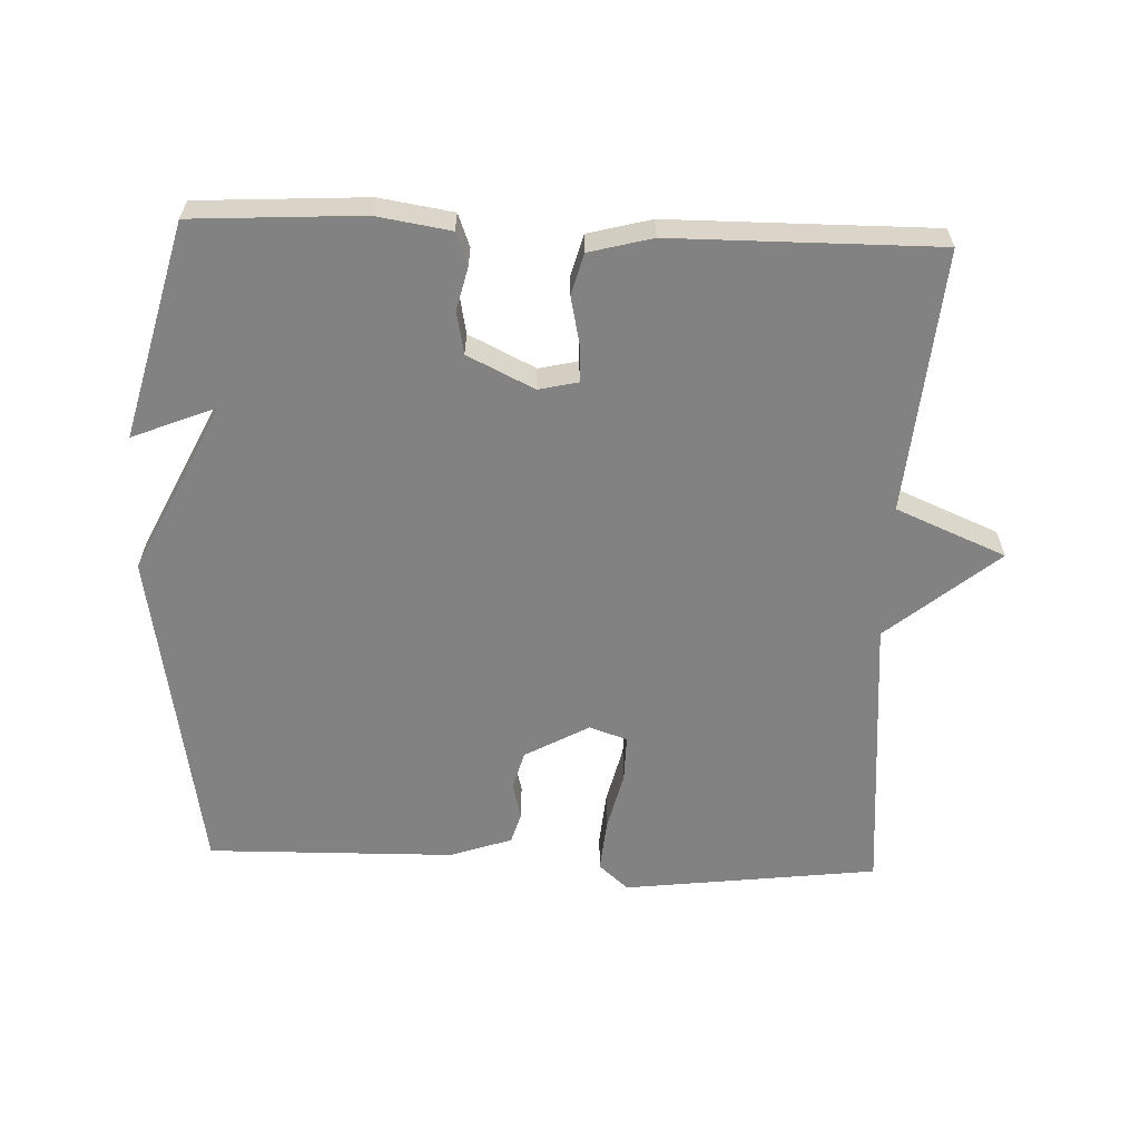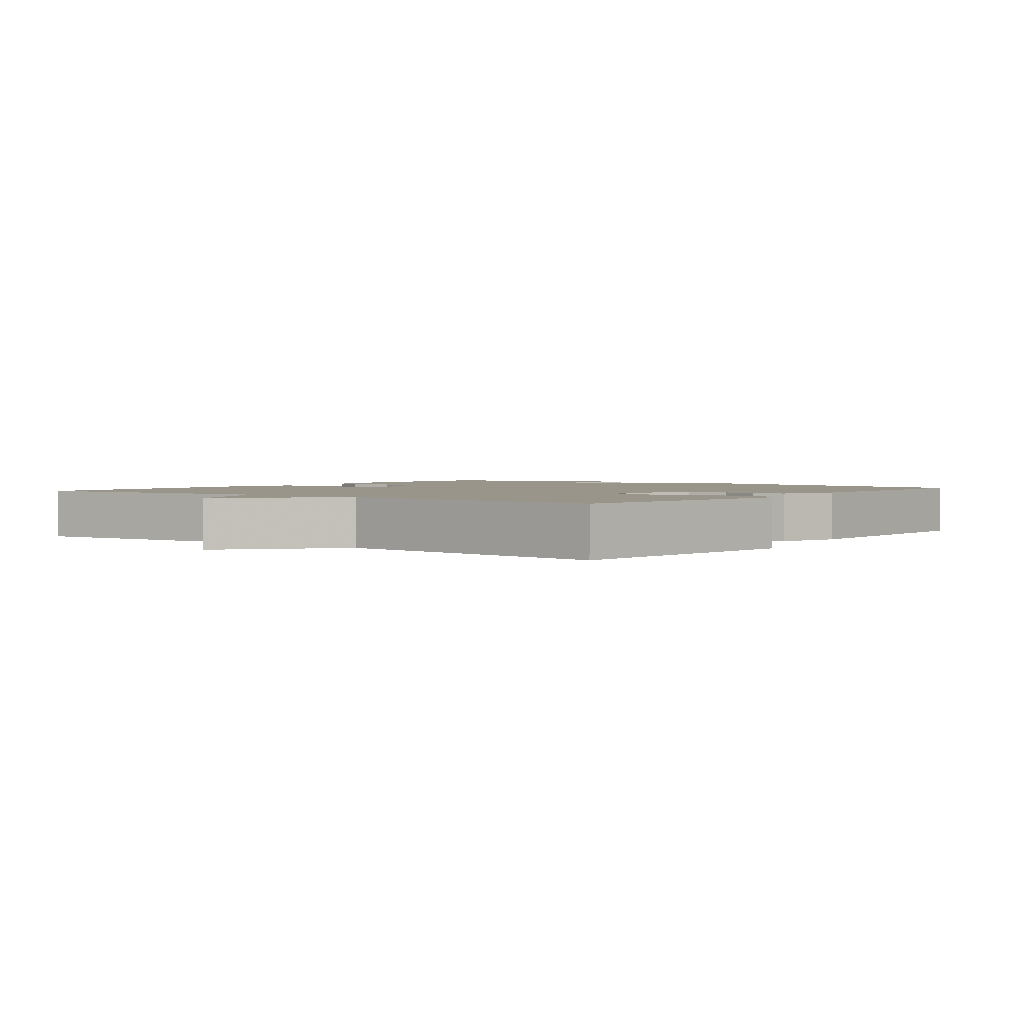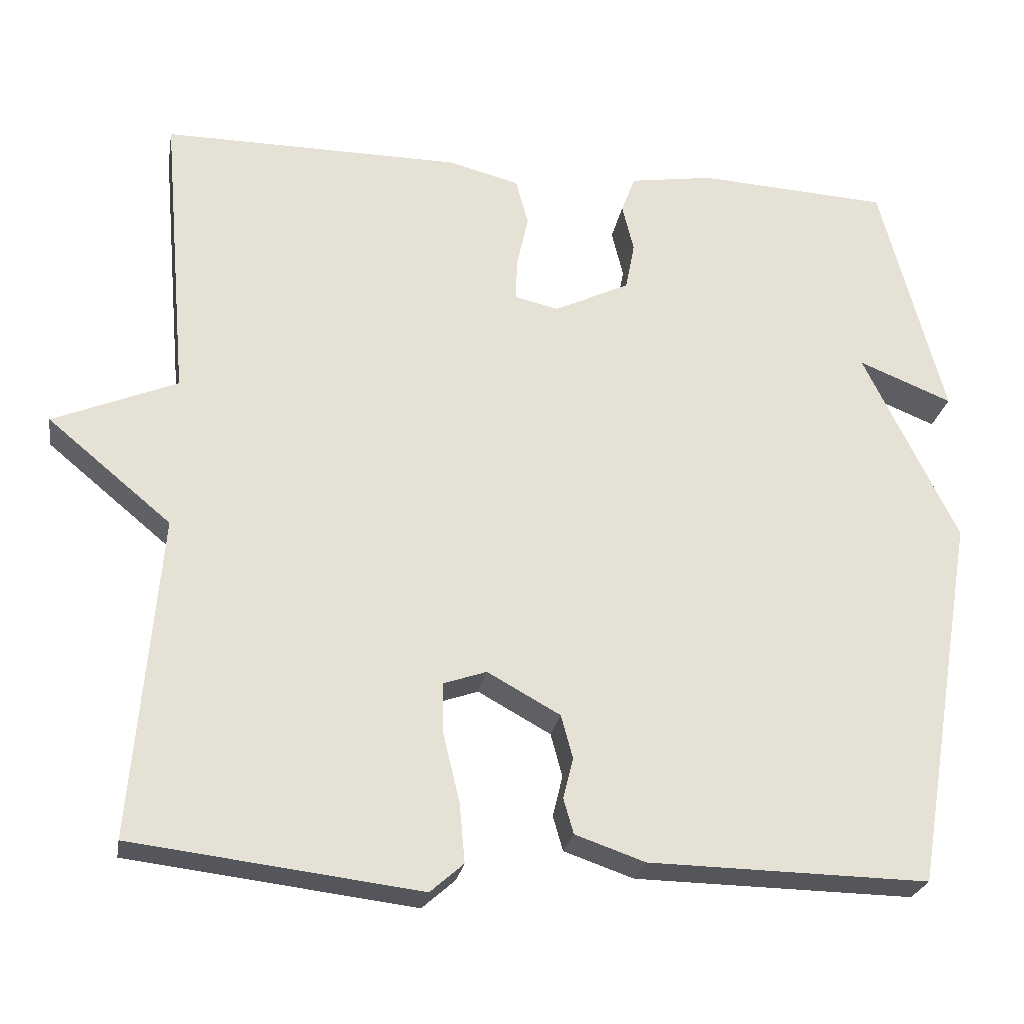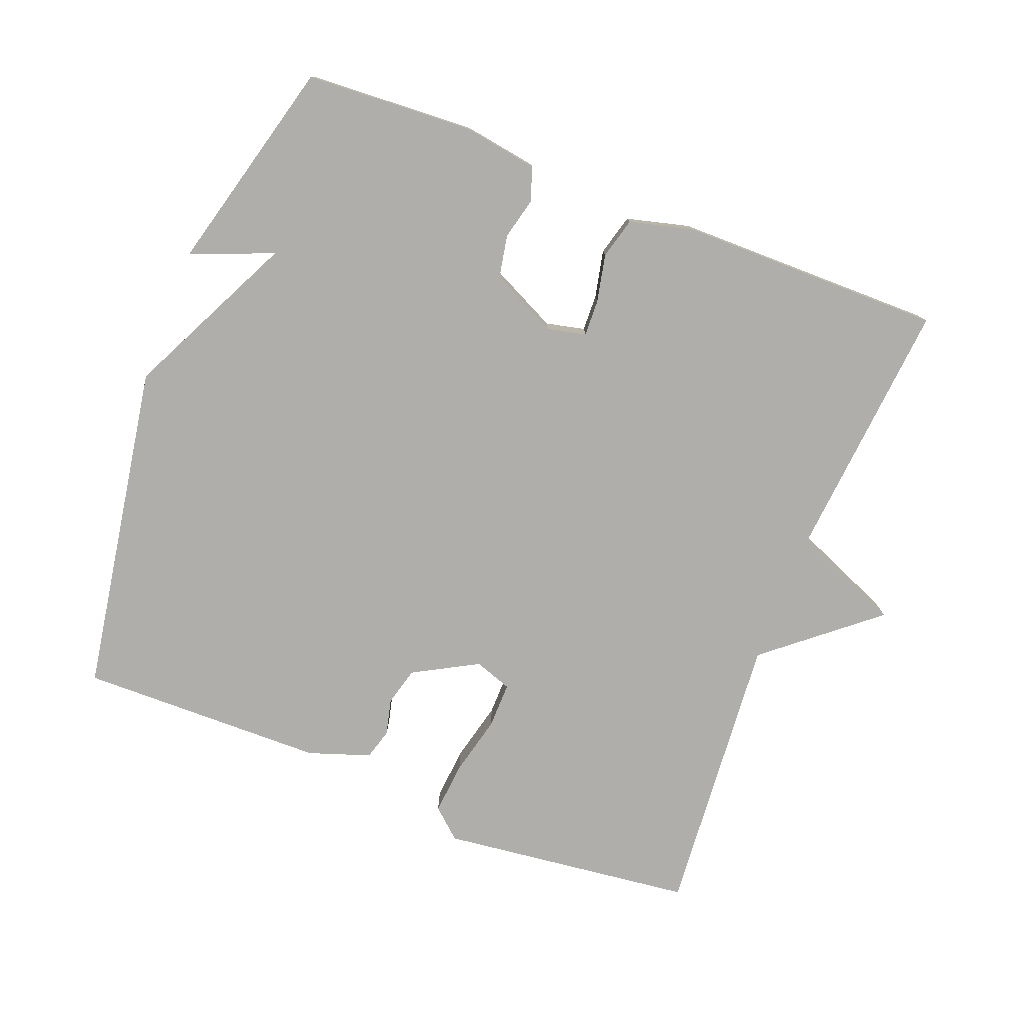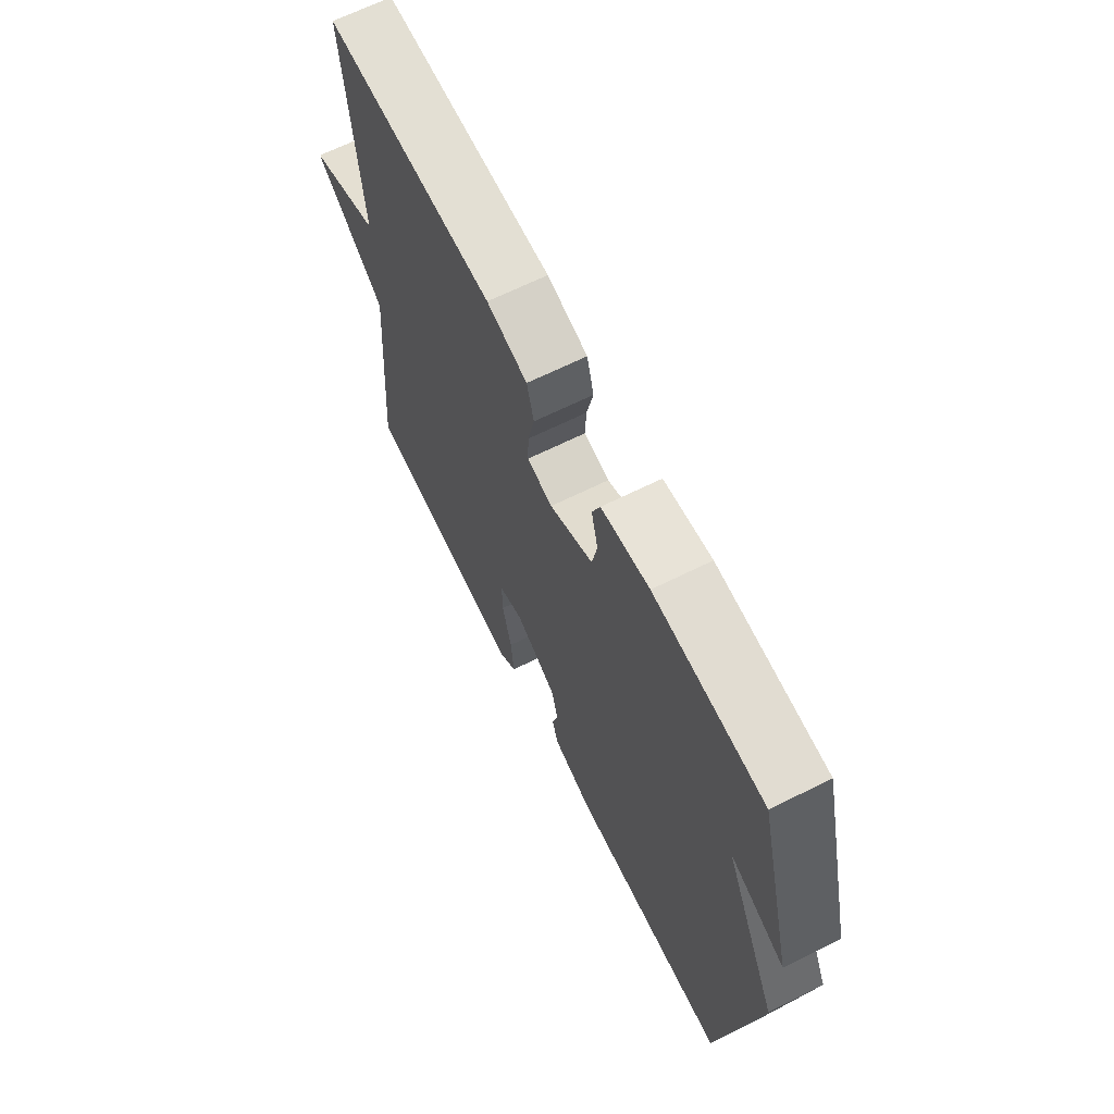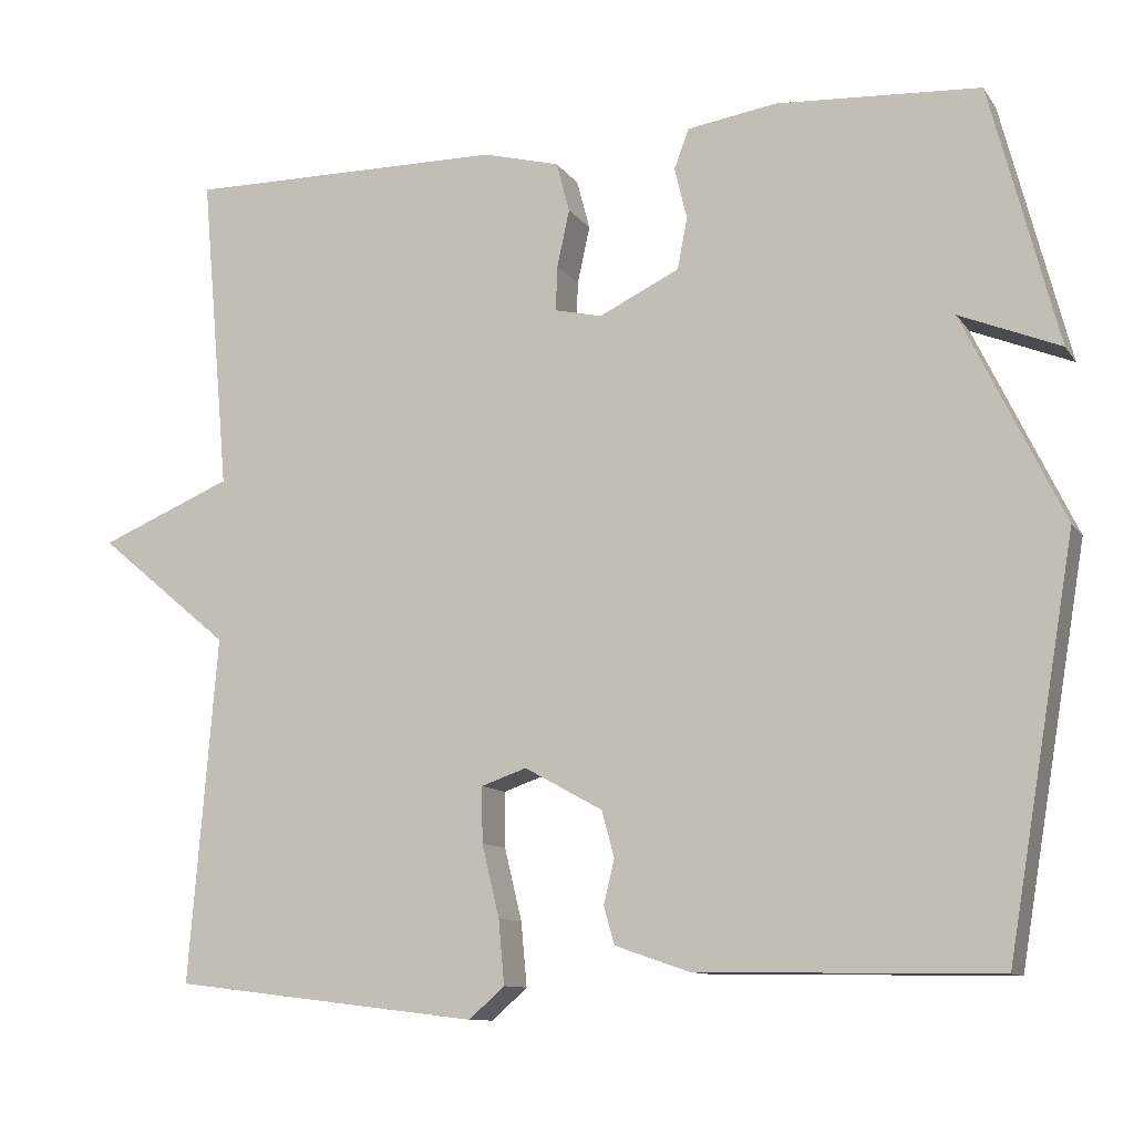
<metadata>
{"format":"obj","ext":"obj","renderer":"f3d","projection":"perspective","resolution":1024,"background":"white","views":[{"elev":-60.9,"azim":-2.2,"up":"+Y"},{"elev":2.1,"azim":127.3,"up":"+Y"},{"elev":-25.4,"azim":170.2,"up":"+Z"},{"elev":-77.8,"azim":-21.3,"up":"+Y"},{"elev":66.7,"azim":-116.4,"up":"+Z"},{"elev":-10.7,"azim":-159.1,"up":"+Z"}]}
</metadata>
<code>
v 0.5 0.07 -0.5
v 0.129 0.07 -0.545
v 0.086 0.07 -0.507
v 0.093 0.07 -0.43
v 0.114 0.07 -0.343
v 0.115 0.07 -0.276
v 0.06 0.07 -0.257
v -0.034 0.07 -0.309
v -0.049 0.07 -0.365
v -0.036 0.07 -0.418
v -0.049 0.07 -0.463
v -0.139 0.07 -0.494
v -0.5 0.07 -0.5
v -0.582 0.07 -0.014
v -0.461 0.07 0.235
v -0.582 0.07 0.186
v -0.5 0.07 0.5
v -0.254 0.07 0.514
v -0.146 0.07 0.497
v -0.128 0.07 0.449
v -0.143 0.07 0.387
v -0.131 0.07 0.325
v -0.034 0.07 0.278
v 0.023 0.07 0.291
v 0.021 0.07 0.345
v 0.006 0.07 0.414
v 0.022 0.07 0.474
v 0.114 0.07 0.498
v 0.5 0.07 0.5
v 0.466 0.07 0.117
v 0.626 0.07 0.05
v 0.466 0.07 -0.083
v 0.5 0 -0.5
v 0.129 0 -0.545
v 0.086 0 -0.507
v 0.093 0 -0.43
v 0.114 0 -0.343
v 0.115 0 -0.276
v 0.06 0 -0.257
v -0.034 0 -0.309
v -0.049 0 -0.365
v -0.036 0 -0.418
v -0.049 0 -0.463
v -0.139 0 -0.494
v -0.5 0 -0.5
v -0.582 0 -0.014
v -0.461 0 0.235
v -0.582 0 0.186
v -0.5 0 0.5
v -0.254 0 0.514
v -0.146 0 0.497
v -0.128 0 0.449
v -0.143 0 0.387
v -0.131 0 0.325
v -0.034 0 0.278
v 0.023 0 0.291
v 0.021 0 0.345
v 0.006 0 0.414
v 0.022 0 0.474
v 0.114 0 0.498
v 0.5 0 0.5
v 0.466 0 0.117
v 0.626 0 0.05
v 0.466 0 -0.083
f 30 31 32
f 28 29 30
f 27 28 30
f 26 27 30
f 25 26 30
f 24 25 30 32
f 23 24 32 1
f 19 20 21
f 18 19 21
f 17 18 21
f 16 17 21
f 15 16 21
f 15 21 22
f 13 14 15
f 12 13 15
f 11 12 15
f 10 11 15
f 9 10 15
f 15 22 23
f 9 15 23
f 8 9 23
f 3 4 5
f 2 3 5
f 1 2 5
f 1 5 6
f 23 1 6
f 7 8 23
f 6 7 23
f 64 63 62
f 62 61 60
f 62 60 59
f 62 59 58
f 62 58 57
f 64 62 57 56
f 33 64 56 55
f 53 52 51
f 53 51 50
f 53 50 49
f 53 49 48
f 53 48 47
f 54 53 47
f 47 46 45
f 47 45 44
f 47 44 43
f 47 43 42
f 47 42 41
f 55 54 47
f 55 47 41
f 55 41 40
f 37 36 35
f 37 35 34
f 37 34 33
f 38 37 33
f 38 33 55
f 55 40 39
f 55 39 38
f 1 33 34 2
f 2 34 35 3
f 3 35 36 4
f 4 36 37 5
f 5 37 38 6
f 6 38 39 7
f 7 39 40 8
f 8 40 41 9
f 9 41 42 10
f 10 42 43 11
f 11 43 44 12
f 12 44 45 13
f 13 45 46 14
f 14 46 47 15
f 15 47 48 16
f 16 48 49 17
f 17 49 50 18
f 18 50 51 19
f 19 51 52 20
f 20 52 53 21
f 21 53 54 22
f 22 54 55 23
f 23 55 56 24
f 24 56 57 25
f 25 57 58 26
f 26 58 59 27
f 27 59 60 28
f 28 60 61 29
f 29 61 62 30
f 30 62 63 31
f 31 63 64 32
f 32 64 33 1

</code>
